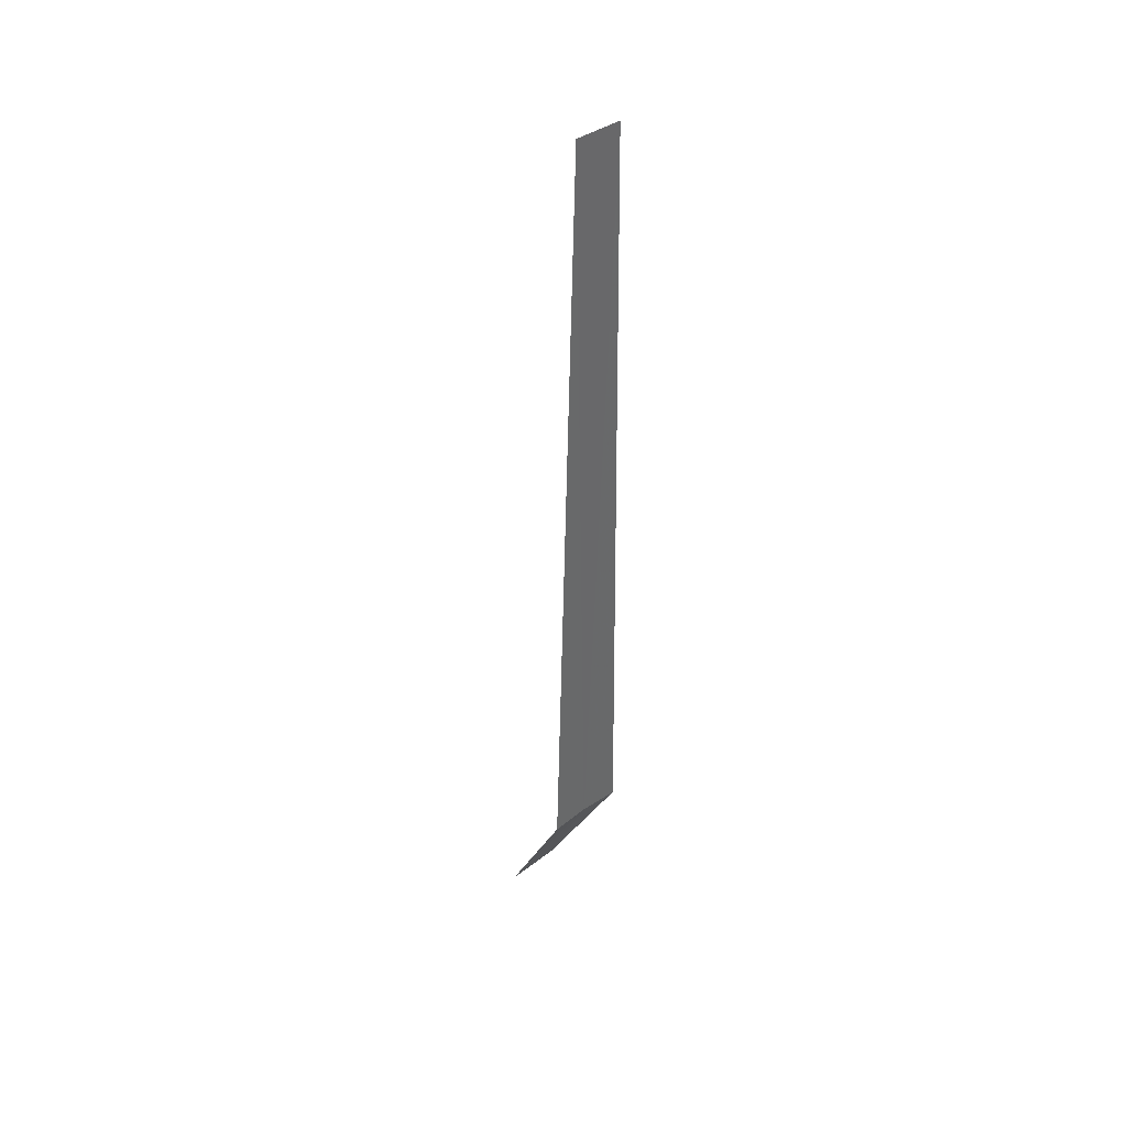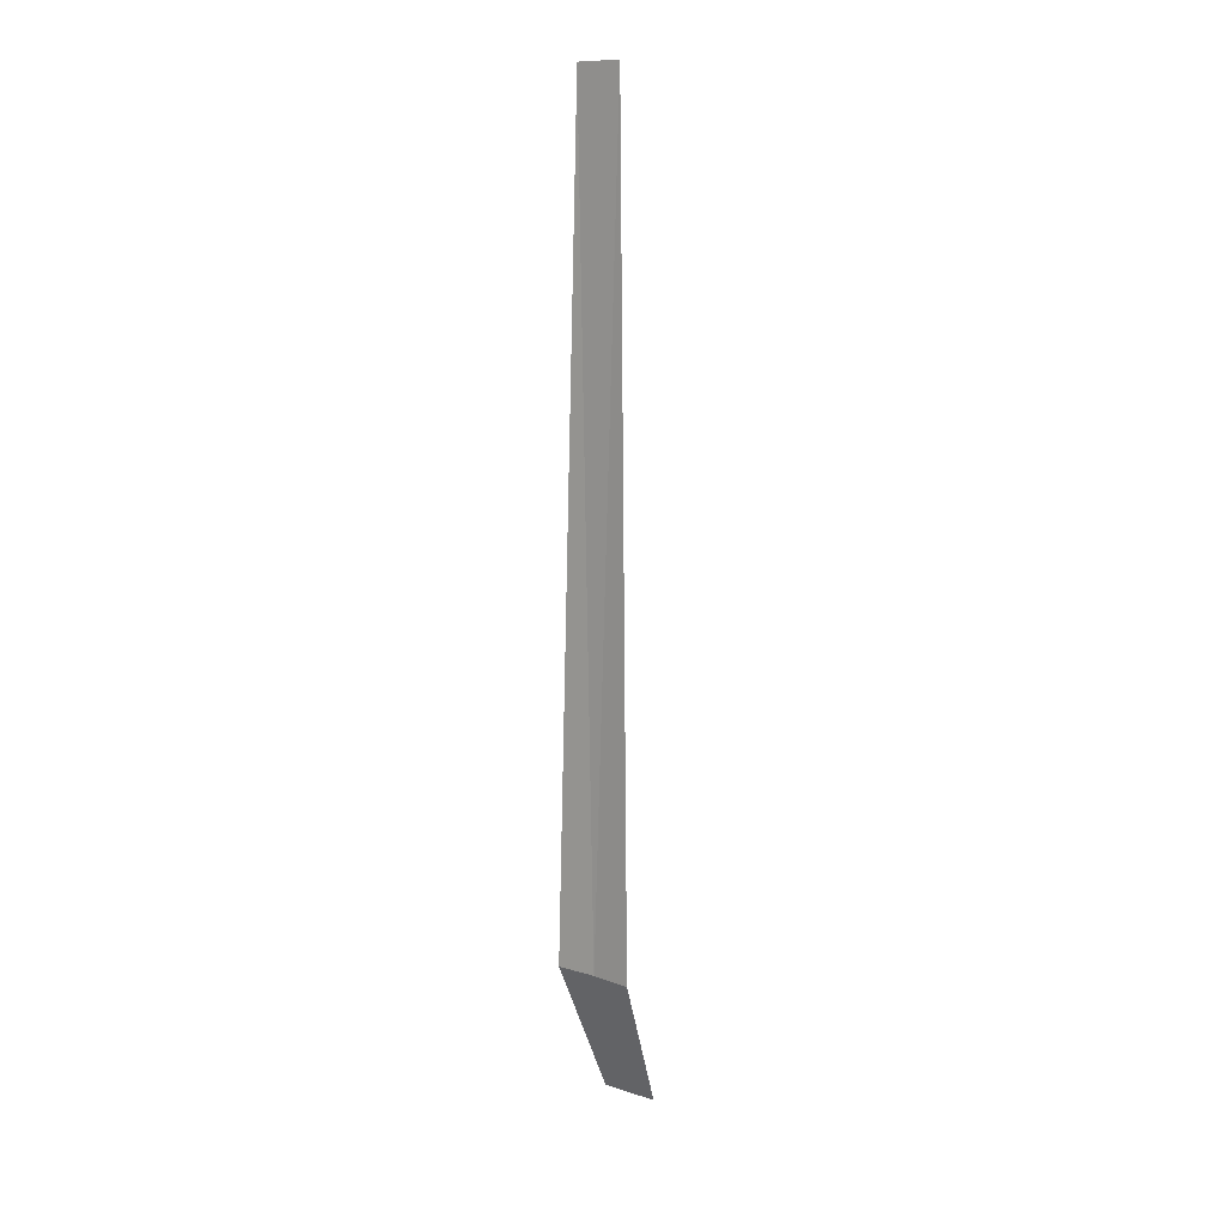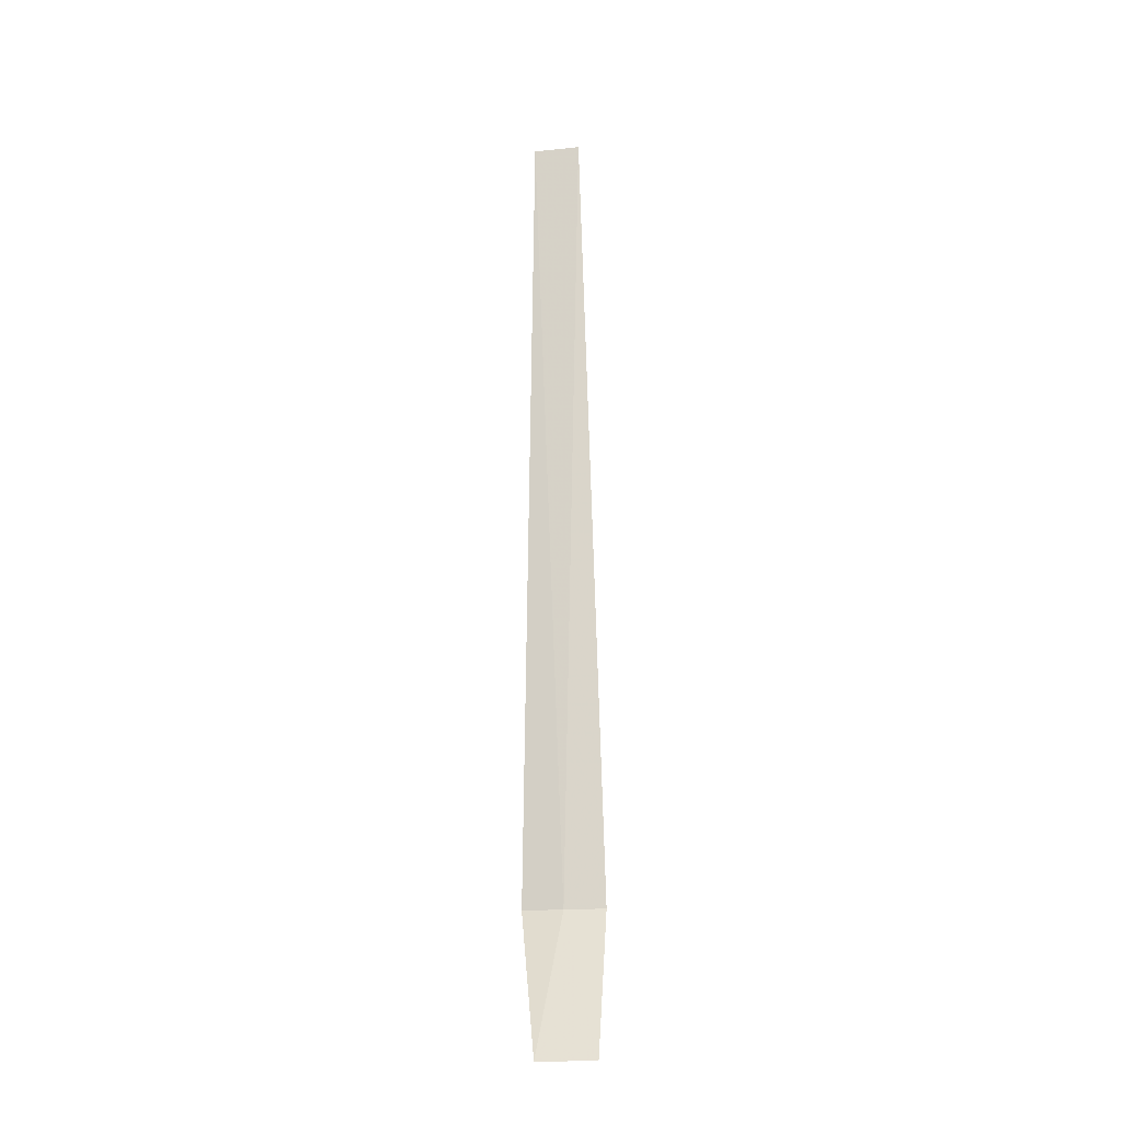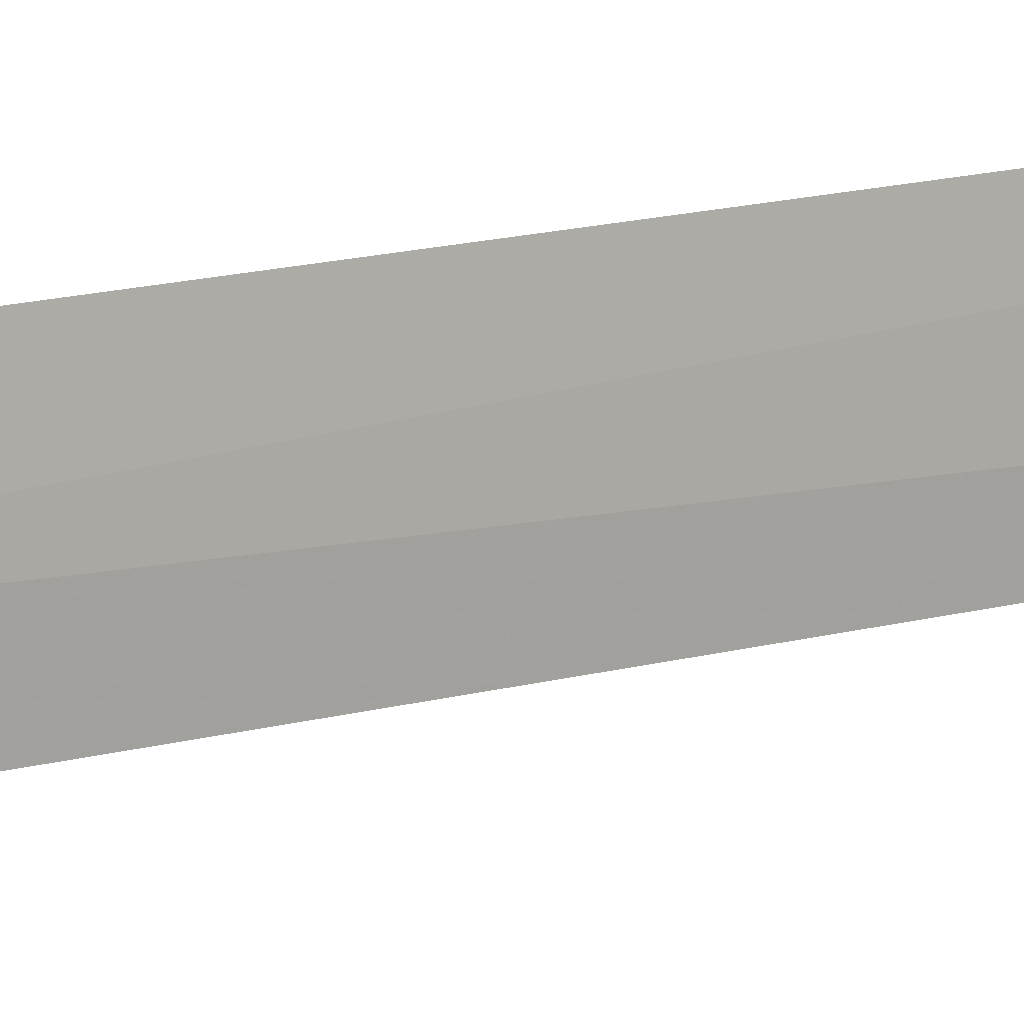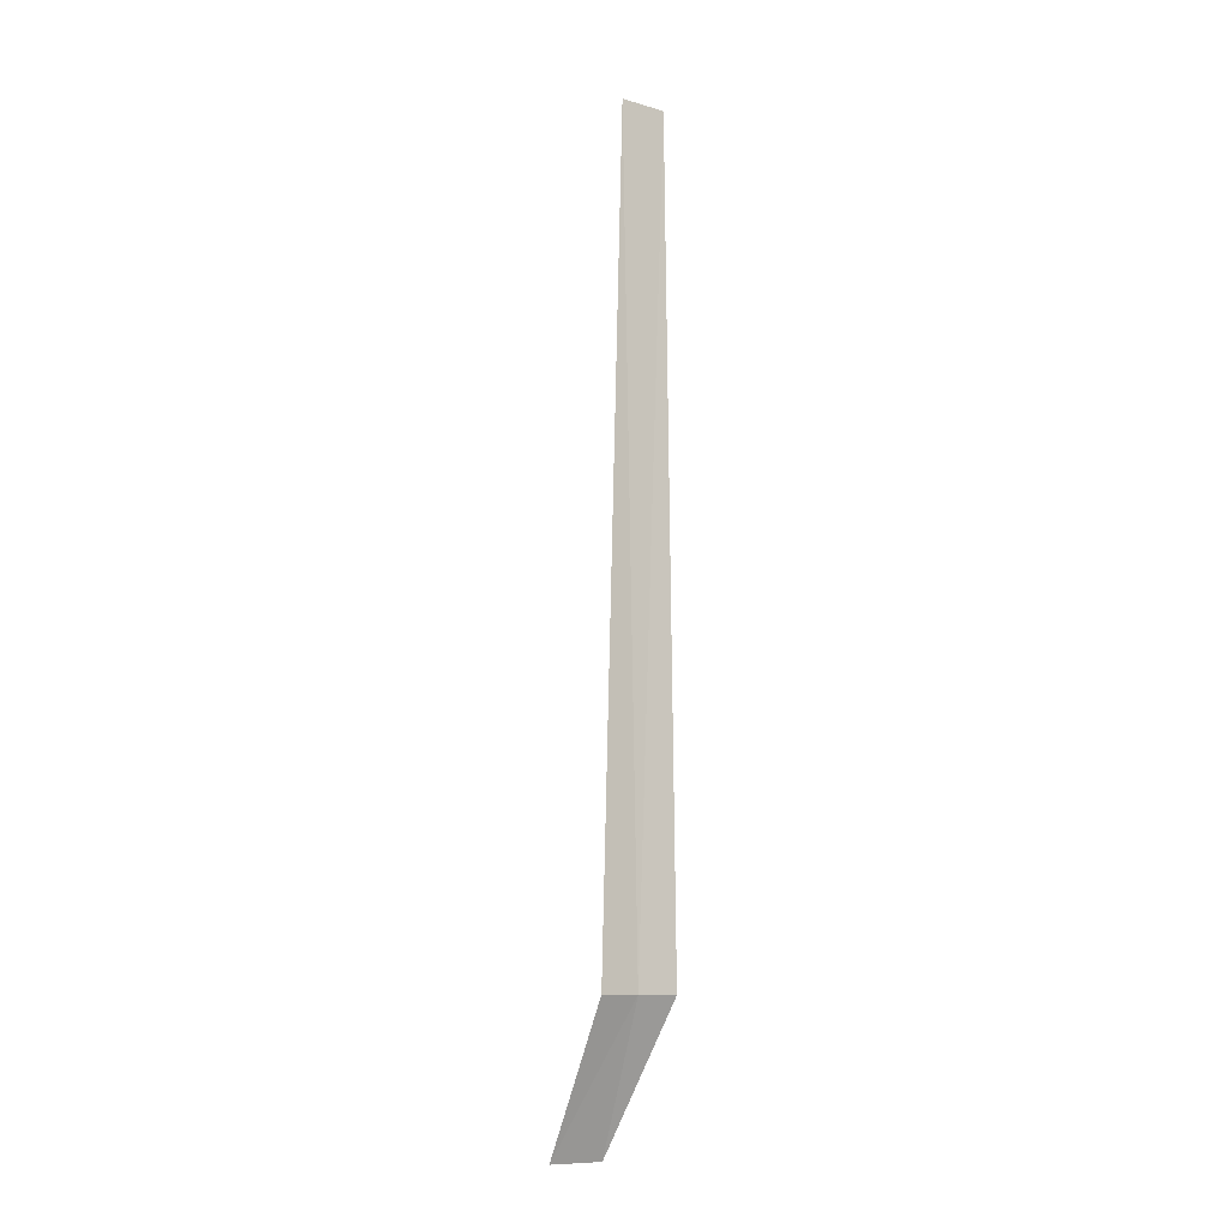
<metadata>
{"format":"obj","ext":"obj","renderer":"f3d","projection":"perspective","resolution":1024,"background":"white","views":[{"elev":41.1,"azim":71.1,"up":"+Z"},{"elev":11.3,"azim":151.7,"up":"+Z"},{"elev":-18.5,"azim":-57.6,"up":"+Z"},{"elev":-17.4,"azim":-65.2,"up":"+Y"},{"elev":-10.7,"azim":75.9,"up":"+Z"}]}
</metadata>
<code>
v -3.925 -41.63 86.5
v -3.743 -42.01 86.5
v -3.856 -41.79 95
v -4.038 -41.33 95
v -4.068 -41.23 86.5
v -4.672 -41.77 85
v -4.424 -42.33 85
f 1 3 2
f 1 5 4
f 1 4 3
f 1 6 5
f 1 2 7
f 1 7 6

</code>
